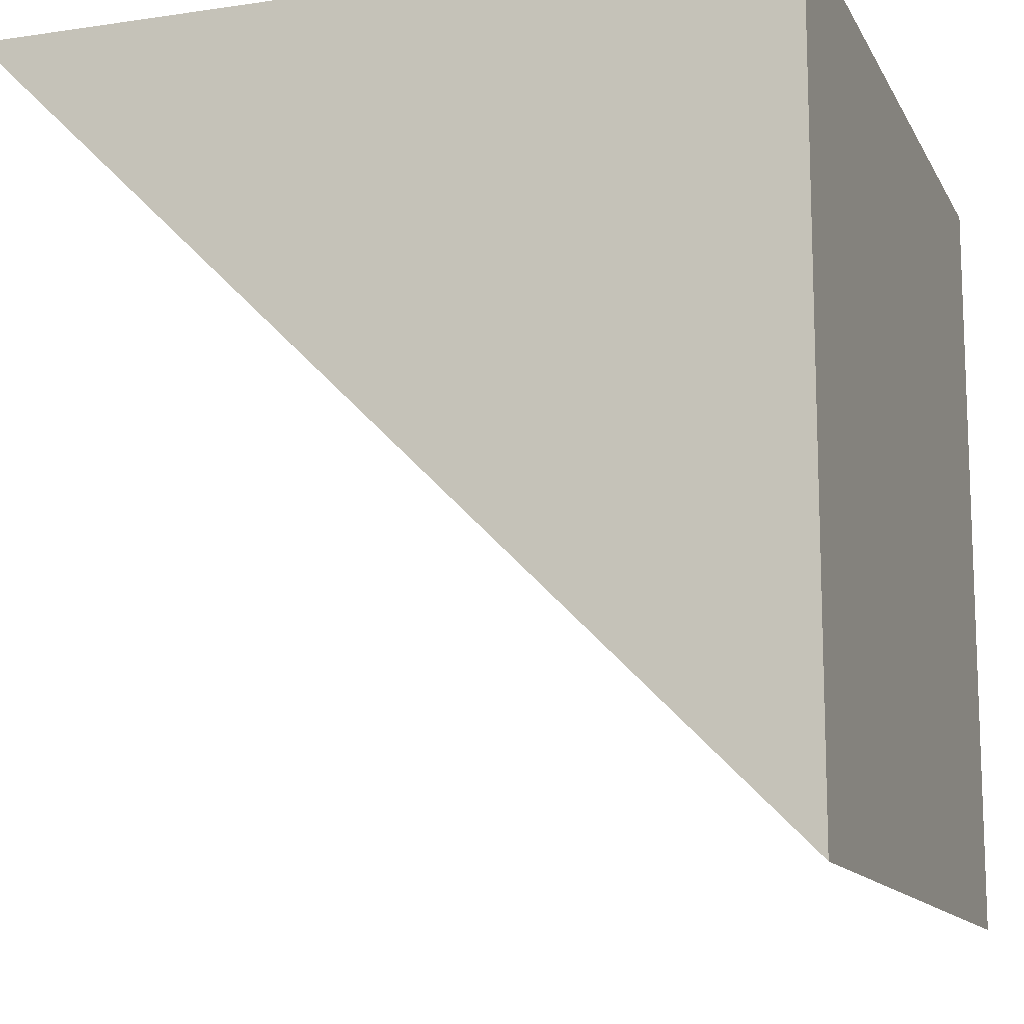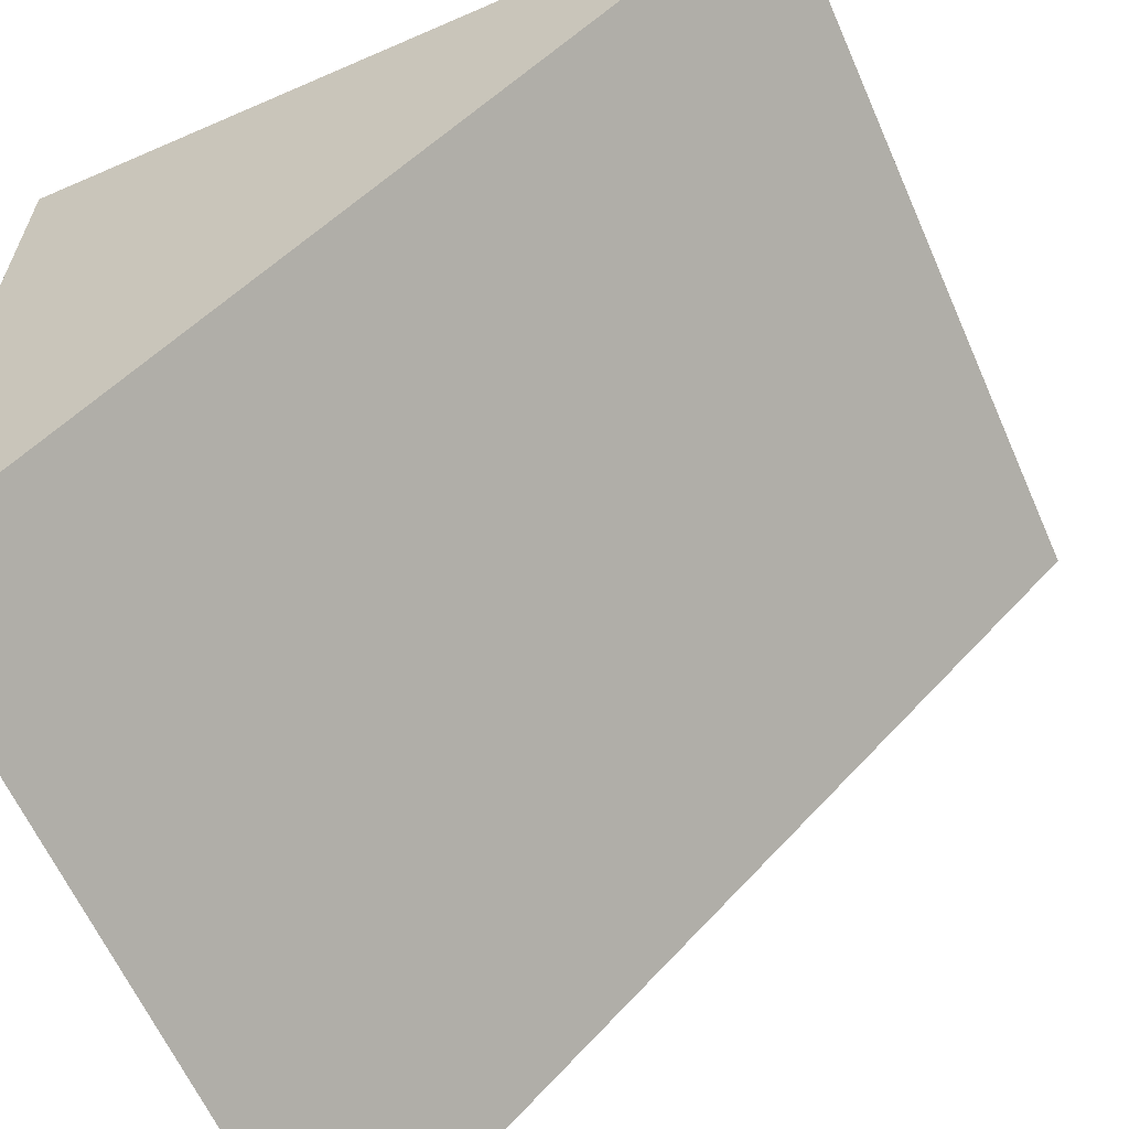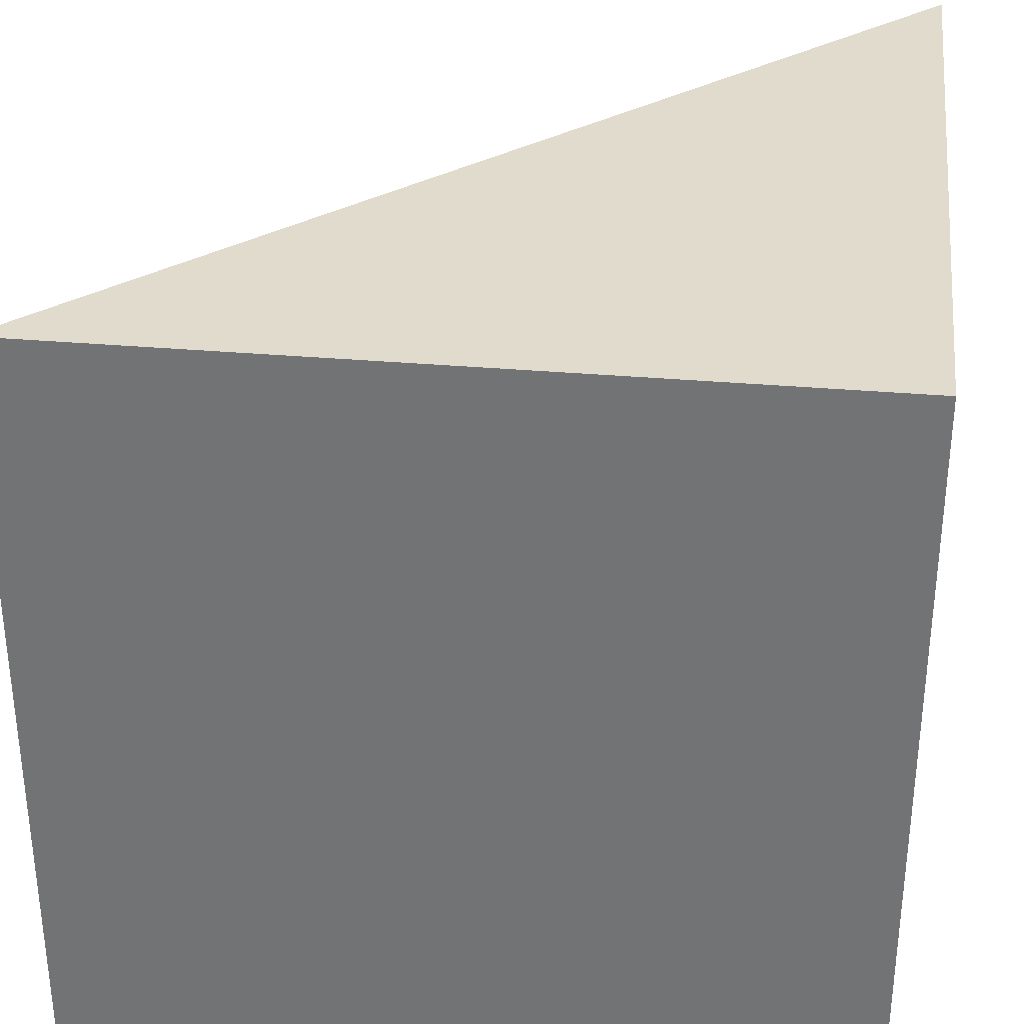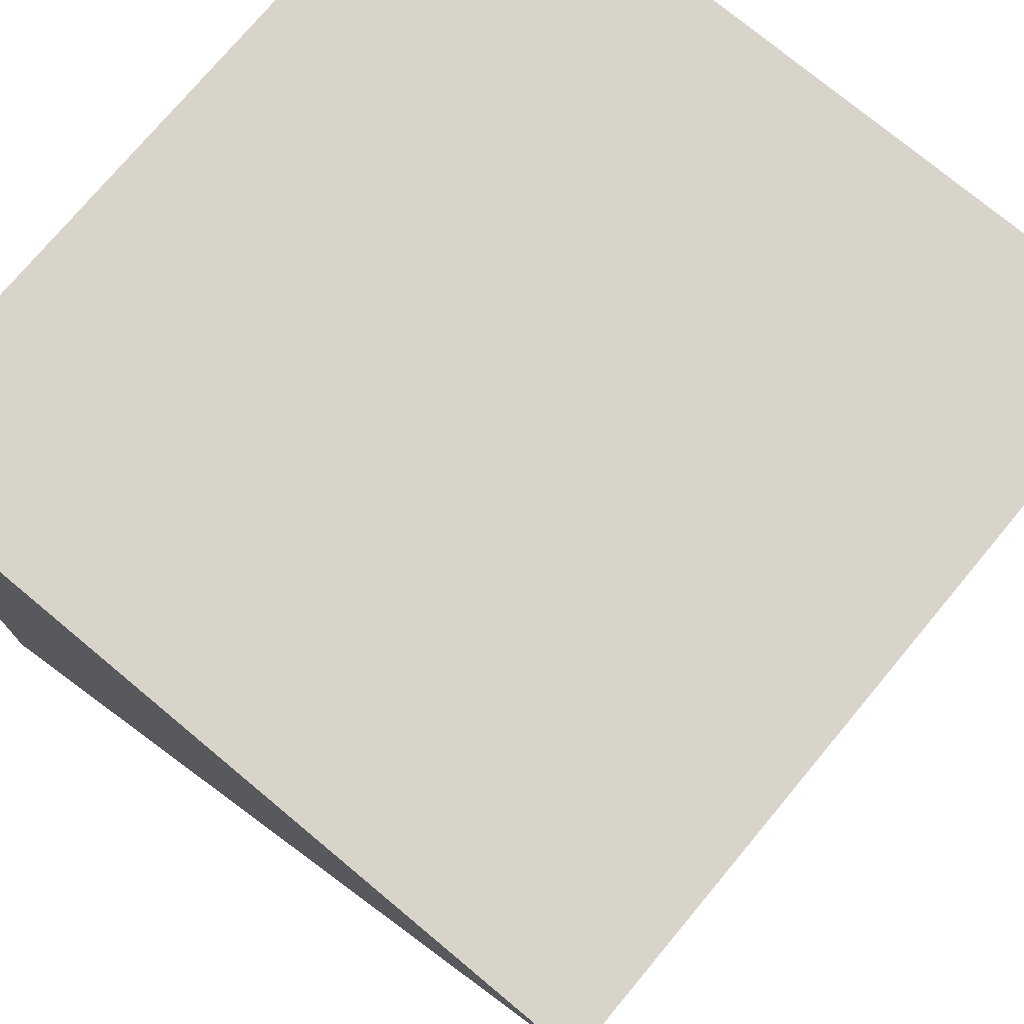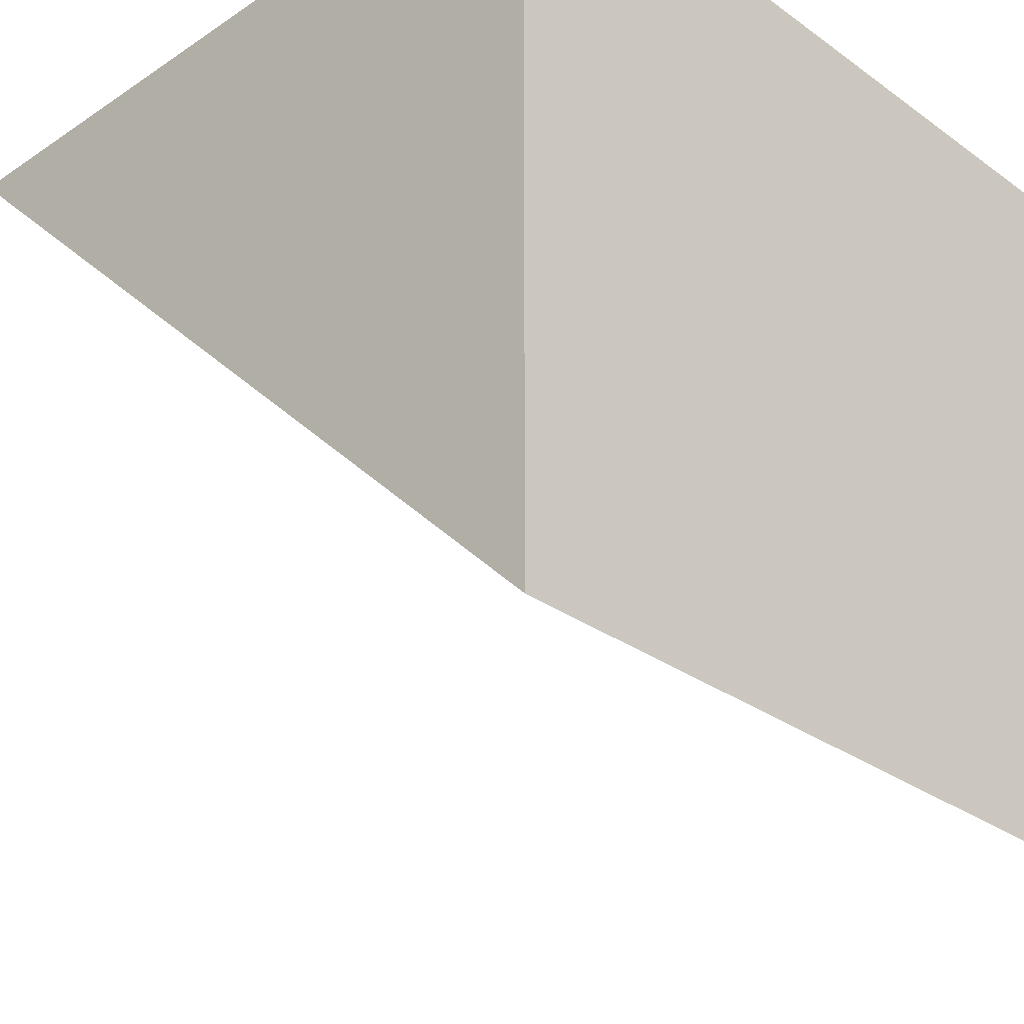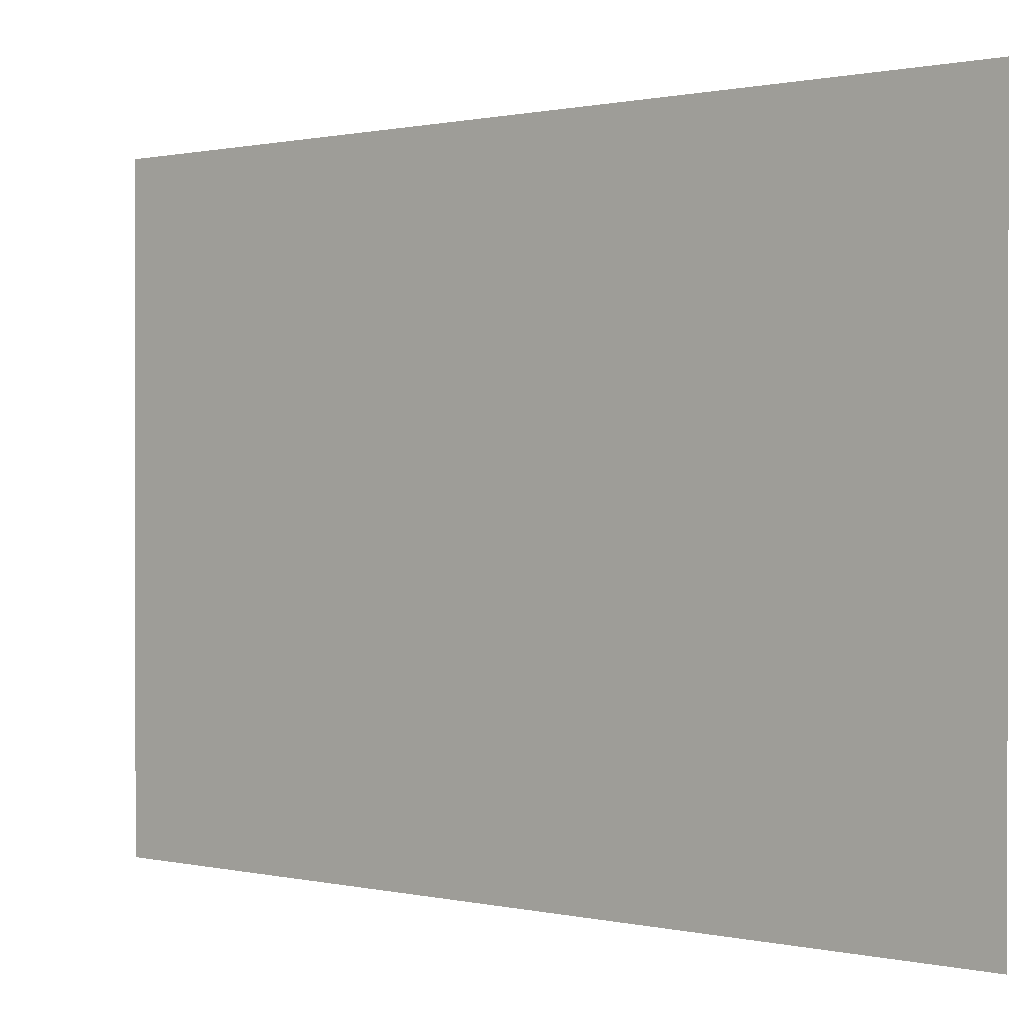
<metadata>
{"format":"obj","ext":"obj","renderer":"f3d","projection":"perspective","resolution":1024,"background":"white","views":[{"elev":-13.0,"azim":-161.2,"up":"+Z"},{"elev":-62.4,"azim":23.8,"up":"+Z"},{"elev":33.2,"azim":-83.1,"up":"+Y"},{"elev":75.1,"azim":39.8,"up":"+Z"},{"elev":-30.2,"azim":-136.0,"up":"+Z"},{"elev":0.6,"azim":175.2,"up":"+Y"}]}
</metadata>
<code>
o ramp_test
v -0.5 0.5 0.5 1
v -0.5 -0.5 0.5 1
v 0.5 -0.5 0.5 1
v 0.5 0.5 0.5 1
v -0.5 0.5 -0.5 1
v -0.5 -0.5 -0.5 1
f 1 2 3 4
f 5 6 2 1
f 5 1 4
f 2 3 6
f 6 5 4 3

</code>
